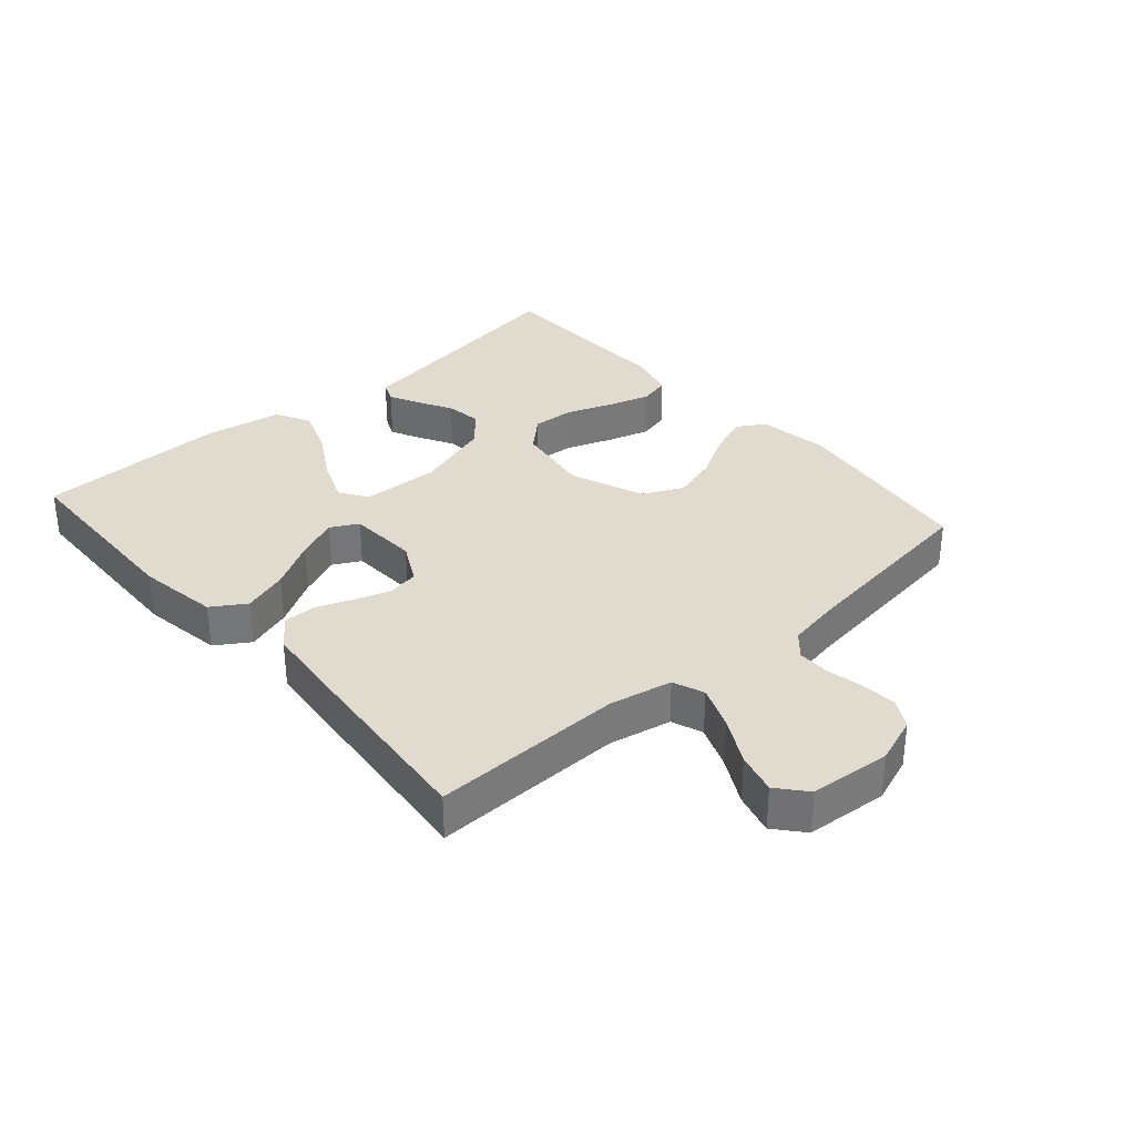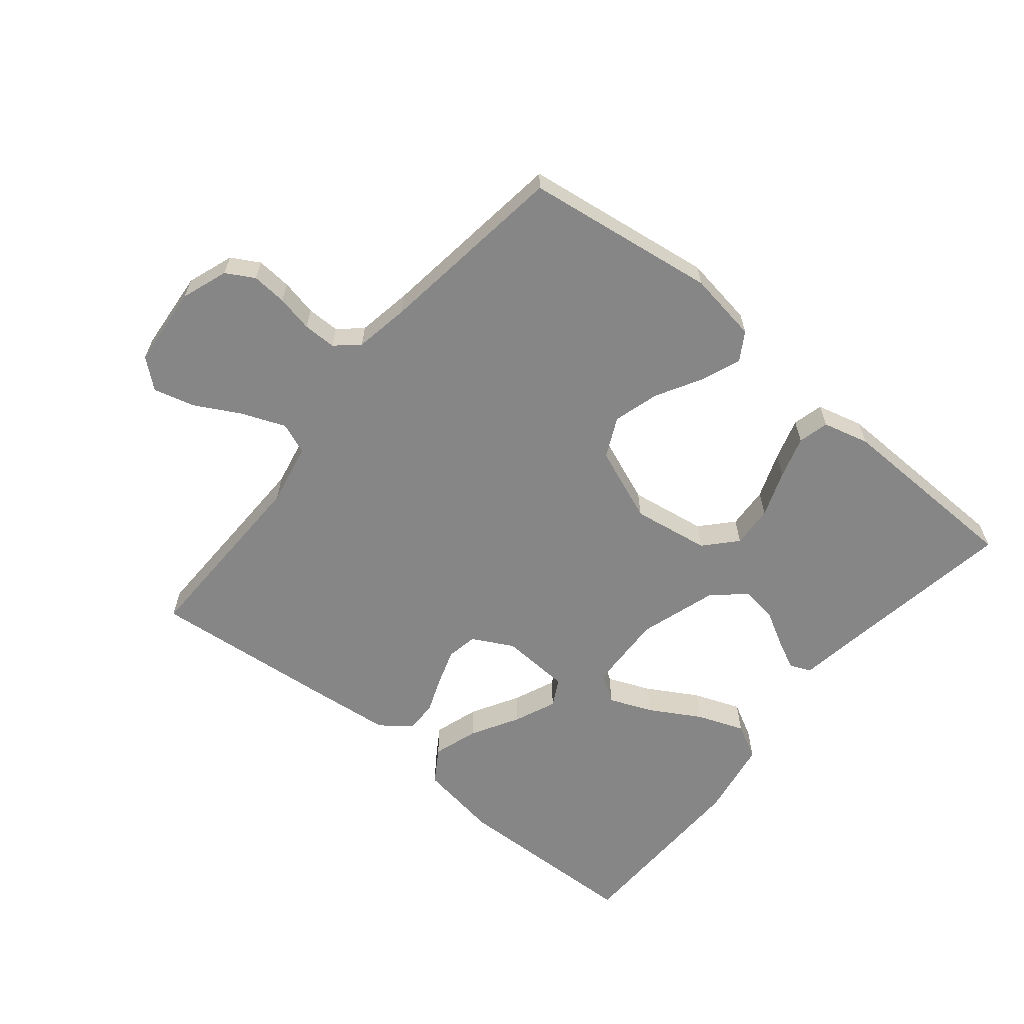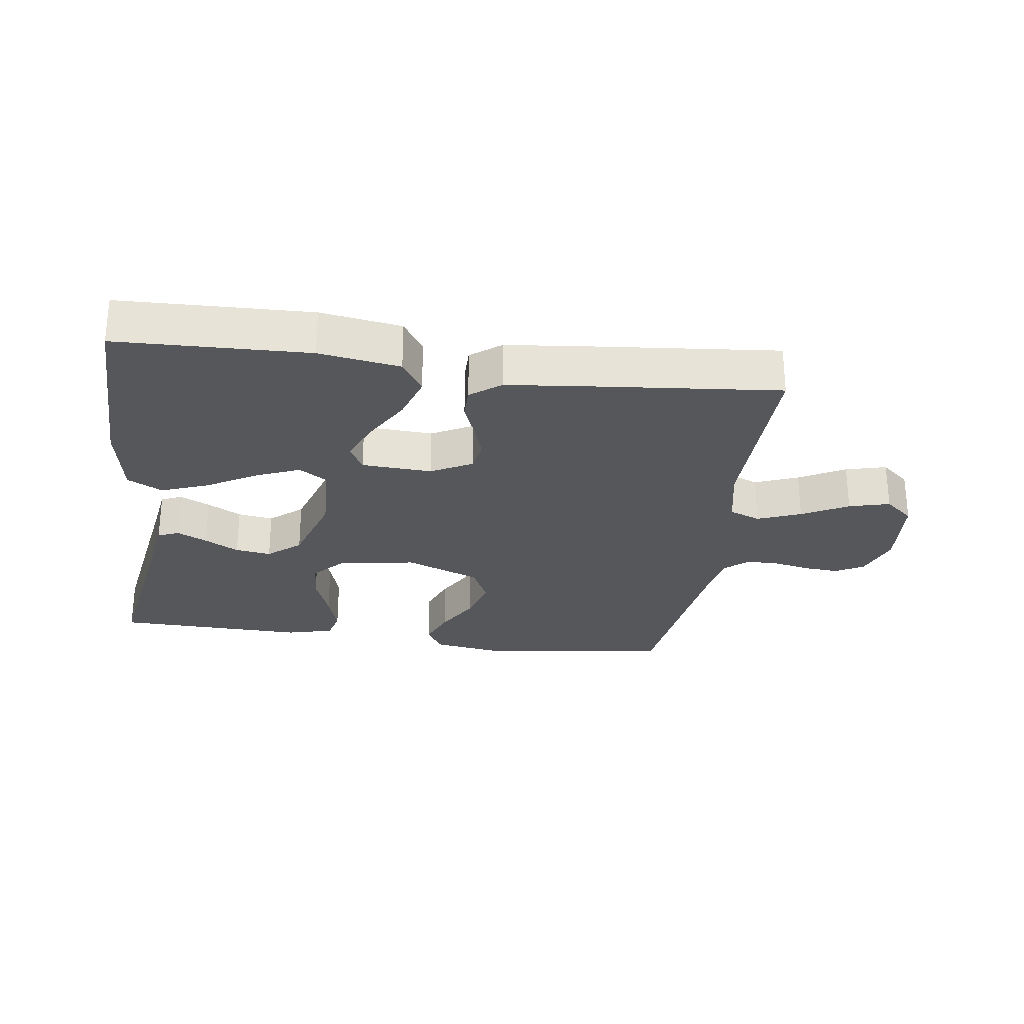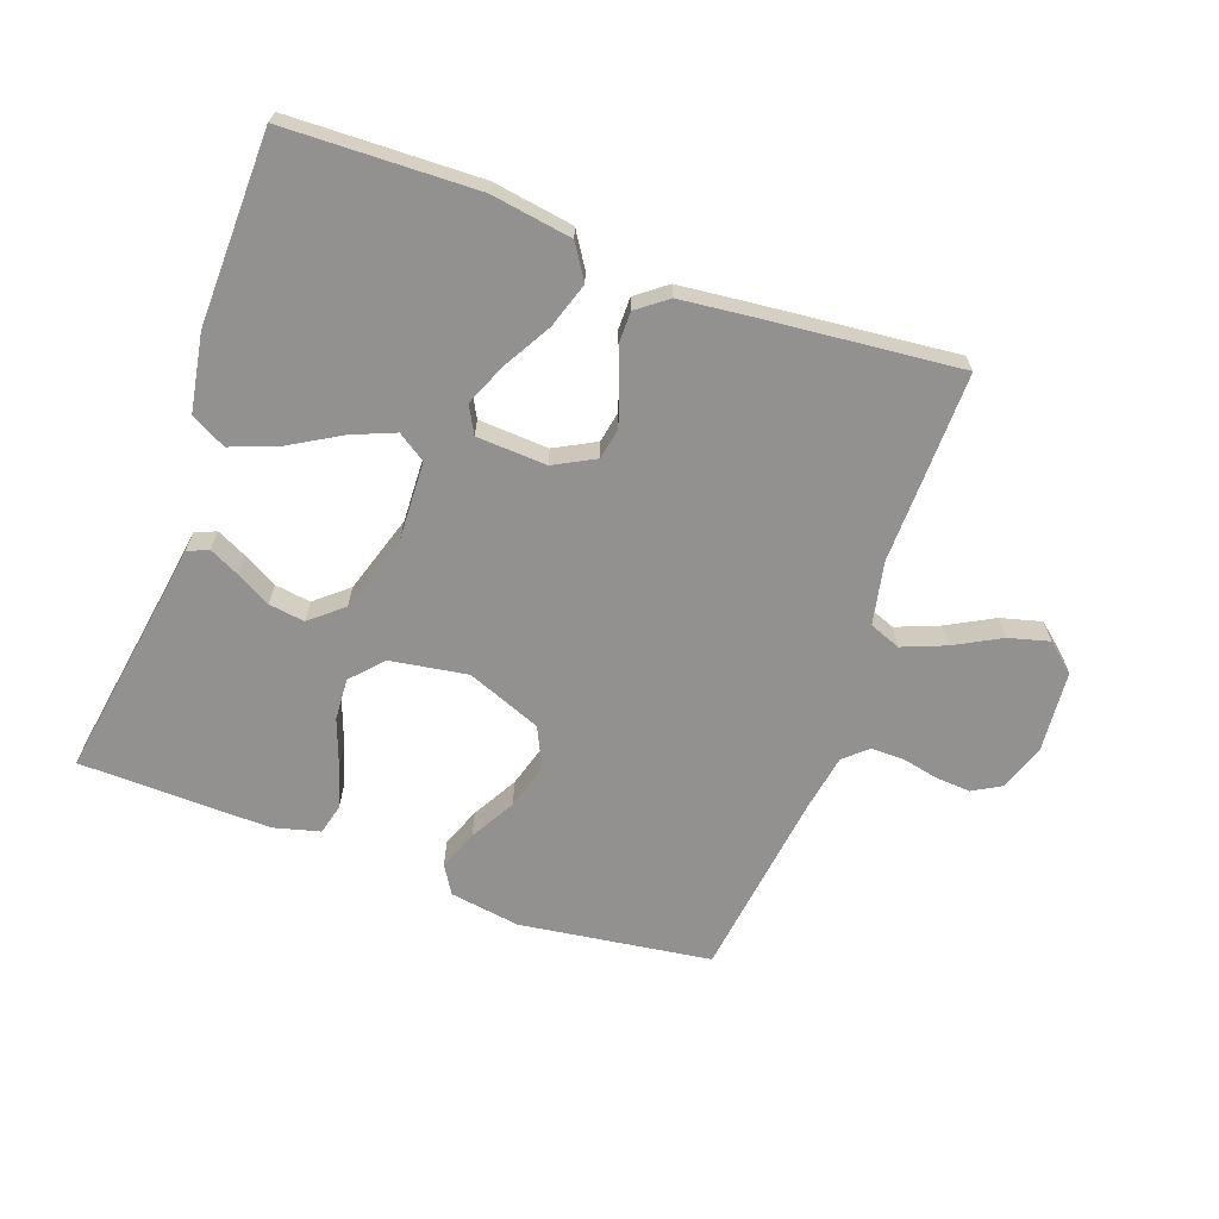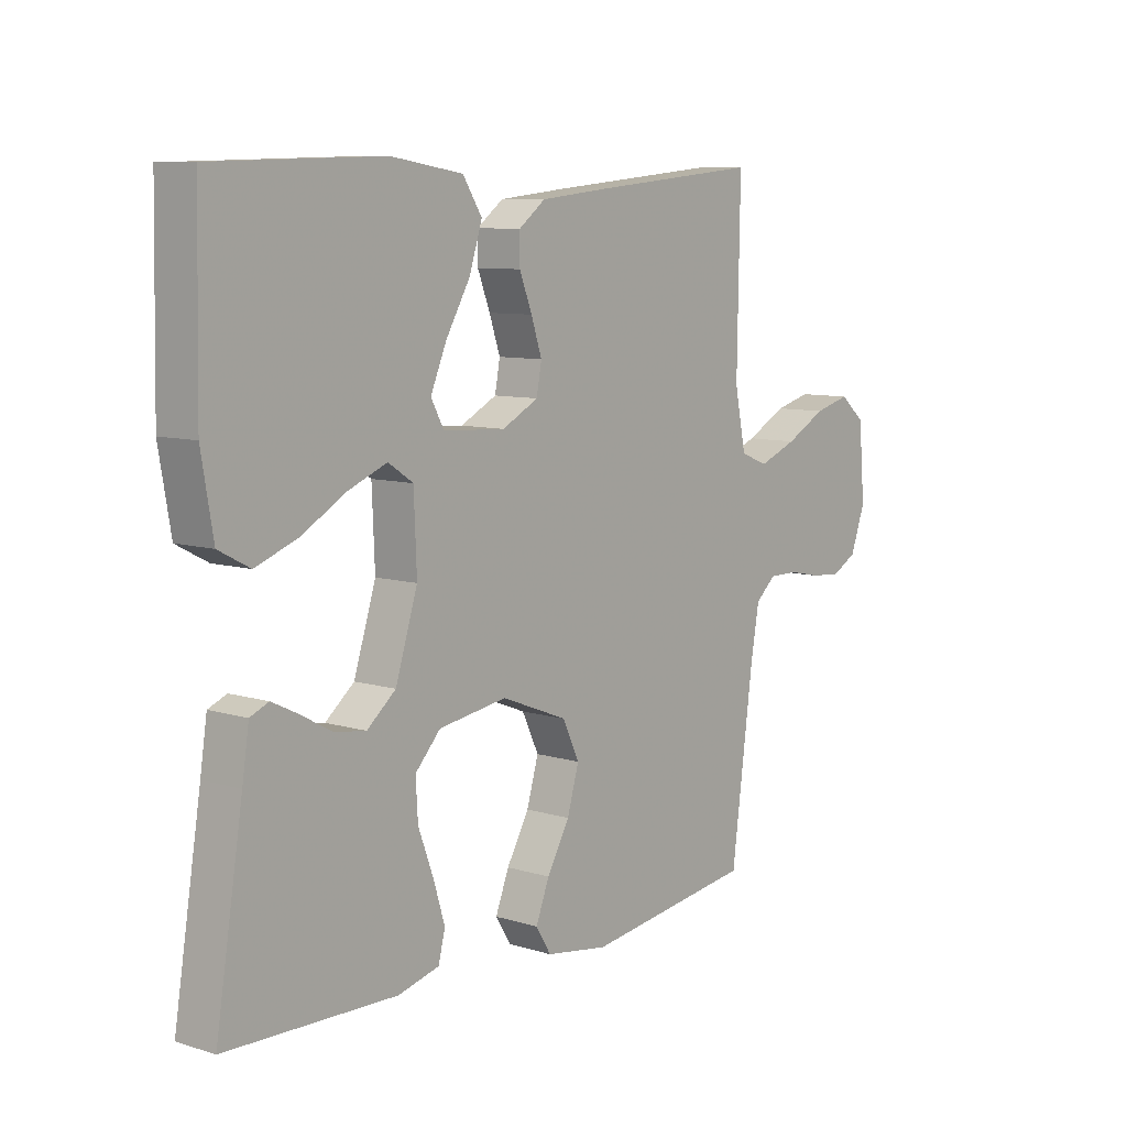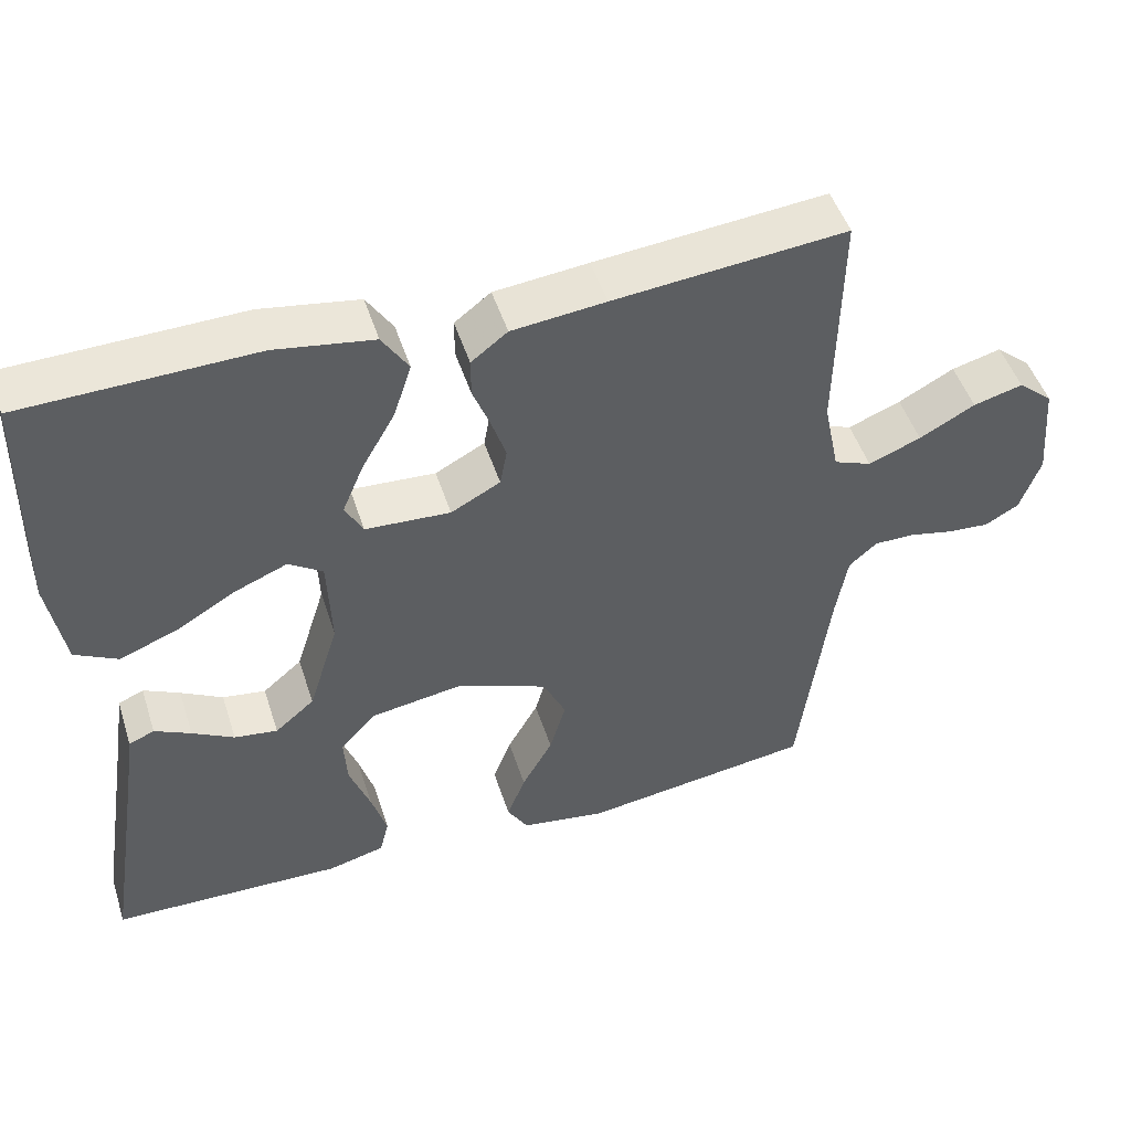
<metadata>
{"format":"obj","ext":"obj","renderer":"f3d","projection":"perspective","resolution":1024,"background":"white","views":[{"elev":33.4,"azim":48.7,"up":"+Y"},{"elev":-62.0,"azim":140.6,"up":"+Y"},{"elev":-27.2,"azim":-7.9,"up":"+Y"},{"elev":-66.1,"azim":-19.8,"up":"+Y"},{"elev":8.6,"azim":-50.3,"up":"+Z"},{"elev":48.7,"azim":-17.6,"up":"+Z"}]}
</metadata>
<code>
v 0.5 0.07 -0.5
v 0.2 0.07 -0.542
v 0.089 0.07 -0.525
v 0.062 0.07 -0.481
v 0.086 0.07 -0.419
v 0.126 0.07 -0.348
v 0.147 0.07 -0.276
v 0.117 0.07 -0.213
v 0 0.07 -0.167
v -0.121 0.07 -0.186
v -0.166 0.07 -0.235
v -0.162 0.07 -0.301
v -0.135 0.07 -0.374
v -0.115 0.07 -0.44
v -0.127 0.07 -0.488
v -0.2 0.07 -0.507
v -0.5 0.07 -0.5
v -0.452 0.07 -0.2
v -0.44 0.07 -0.12
v -0.407 0.07 -0.106
v -0.36 0.07 -0.129
v -0.306 0.07 -0.159
v -0.25 0.07 -0.167
v -0.199 0.07 -0.124
v -0.16 0.07 0
v -0.165 0.07 0.122
v -0.209 0.07 0.151
v -0.277 0.07 0.123
v -0.356 0.07 0.077
v -0.43 0.07 0.049
v -0.485 0.07 0.078
v -0.506 0.07 0.2
v -0.5 0.07 0.5
v -0.2 0.07 0.509
v -0.073 0.07 0.489
v -0.039 0.07 0.436
v -0.062 0.07 0.365
v -0.105 0.07 0.29
v -0.133 0.07 0.224
v -0.11 0.07 0.181
v 0 0.07 0.175
v 0.064 0.07 0.209
v 0.073 0.07 0.258
v 0.054 0.07 0.315
v 0.032 0.07 0.372
v 0.032 0.07 0.422
v 0.079 0.07 0.458
v 0.2 0.07 0.471
v 0.5 0.07 0.5
v 0.495 0.07 0.2
v 0.515 0.07 0.102
v 0.564 0.07 0.083
v 0.632 0.07 0.11
v 0.704 0.07 0.149
v 0.768 0.07 0.166
v 0.813 0.07 0.128
v 0.824 0.07 0
v 0.798 0.07 -0.073
v 0.754 0.07 -0.098
v 0.699 0.07 -0.094
v 0.642 0.07 -0.082
v 0.59 0.07 -0.082
v 0.554 0.07 -0.114
v 0.539 0.07 -0.2
v 0.5 0 -0.5
v 0.2 0 -0.542
v 0.089 0 -0.525
v 0.062 0 -0.481
v 0.086 0 -0.419
v 0.126 0 -0.348
v 0.147 0 -0.276
v 0.117 0 -0.213
v 0 0 -0.167
v -0.121 0 -0.186
v -0.166 0 -0.235
v -0.162 0 -0.301
v -0.135 0 -0.374
v -0.115 0 -0.44
v -0.127 0 -0.488
v -0.2 0 -0.507
v -0.5 0 -0.5
v -0.452 0 -0.2
v -0.44 0 -0.12
v -0.407 0 -0.106
v -0.36 0 -0.129
v -0.306 0 -0.159
v -0.25 0 -0.167
v -0.199 0 -0.124
v -0.16 0 0
v -0.165 0 0.122
v -0.209 0 0.151
v -0.277 0 0.123
v -0.356 0 0.077
v -0.43 0 0.049
v -0.485 0 0.078
v -0.506 0 0.2
v -0.5 0 0.5
v -0.2 0 0.509
v -0.073 0 0.489
v -0.039 0 0.436
v -0.062 0 0.365
v -0.105 0 0.29
v -0.133 0 0.224
v -0.11 0 0.181
v 0 0 0.175
v 0.064 0 0.209
v 0.073 0 0.258
v 0.054 0 0.315
v 0.032 0 0.372
v 0.032 0 0.422
v 0.079 0 0.458
v 0.2 0 0.471
v 0.5 0 0.5
v 0.495 0 0.2
v 0.515 0 0.102
v 0.564 0 0.083
v 0.632 0 0.11
v 0.704 0 0.149
v 0.768 0 0.166
v 0.813 0 0.128
v 0.824 0 0
v 0.798 0 -0.073
v 0.754 0 -0.098
v 0.699 0 -0.094
v 0.642 0 -0.082
v 0.59 0 -0.082
v 0.554 0 -0.114
v 0.539 0 -0.2
f 58 59 60 61
f 58 61 62
f 57 58 62
f 56 57 62
f 53 54 55 56
f 52 53 56 62
f 51 52 62 63
f 47 48 49 50
f 44 45 46 47
f 43 44 47 50
f 42 43 50 51
f 35 36 37 38
f 35 38 39
f 34 35 39
f 33 34 39
f 32 33 39 40
f 28 29 30 31
f 27 28 31 32
f 19 20 21 22
f 18 19 22
f 18 22 23
f 17 18 23
f 16 17 23 24
f 12 13 14 15
f 12 15 16 24
f 3 4 5 6
f 3 6 7
f 64 1 2 3
f 64 3 7
f 63 64 7 8
f 41 42 51 63
f 41 63 8 9
f 27 32 40 41
f 26 27 41
f 25 26 41 9
f 24 25 9 10
f 11 12 24
f 10 11 24
f 125 124 123 122
f 126 125 122
f 126 122 121
f 126 121 120
f 120 119 118 117
f 126 120 117 116
f 127 126 116 115
f 114 113 112 111
f 111 110 109 108
f 114 111 108 107
f 115 114 107 106
f 102 101 100 99
f 103 102 99
f 103 99 98
f 103 98 97
f 104 103 97 96
f 95 94 93 92
f 96 95 92 91
f 86 85 84 83
f 86 83 82
f 87 86 82
f 87 82 81
f 88 87 81 80
f 79 78 77 76
f 88 80 79 76
f 70 69 68 67
f 71 70 67
f 67 66 65 128
f 71 67 128
f 72 71 128 127
f 127 115 106 105
f 73 72 127 105
f 105 104 96 91
f 105 91 90
f 73 105 90 89
f 74 73 89 88
f 88 76 75
f 88 75 74
f 1 65 66 2
f 2 66 67 3
f 3 67 68 4
f 4 68 69 5
f 5 69 70 6
f 6 70 71 7
f 7 71 72 8
f 8 72 73 9
f 9 73 74 10
f 10 74 75 11
f 11 75 76 12
f 12 76 77 13
f 13 77 78 14
f 14 78 79 15
f 15 79 80 16
f 16 80 81 17
f 17 81 82 18
f 18 82 83 19
f 19 83 84 20
f 20 84 85 21
f 21 85 86 22
f 22 86 87 23
f 23 87 88 24
f 24 88 89 25
f 25 89 90 26
f 26 90 91 27
f 27 91 92 28
f 28 92 93 29
f 29 93 94 30
f 30 94 95 31
f 31 95 96 32
f 32 96 97 33
f 33 97 98 34
f 34 98 99 35
f 35 99 100 36
f 36 100 101 37
f 37 101 102 38
f 38 102 103 39
f 39 103 104 40
f 40 104 105 41
f 41 105 106 42
f 42 106 107 43
f 43 107 108 44
f 44 108 109 45
f 45 109 110 46
f 46 110 111 47
f 47 111 112 48
f 48 112 113 49
f 49 113 114 50
f 50 114 115 51
f 51 115 116 52
f 52 116 117 53
f 53 117 118 54
f 54 118 119 55
f 55 119 120 56
f 56 120 121 57
f 57 121 122 58
f 58 122 123 59
f 59 123 124 60
f 60 124 125 61
f 61 125 126 62
f 62 126 127 63
f 63 127 128 64
f 64 128 65 1

</code>
